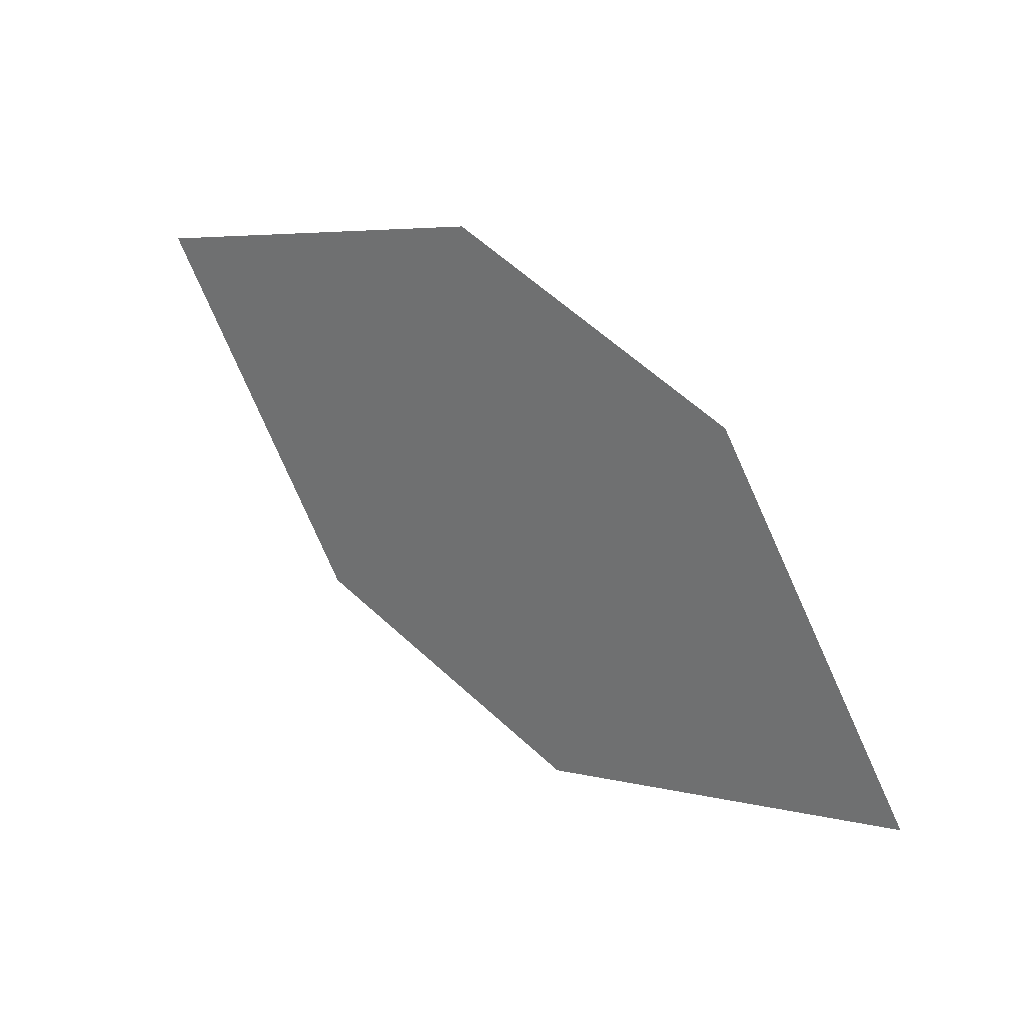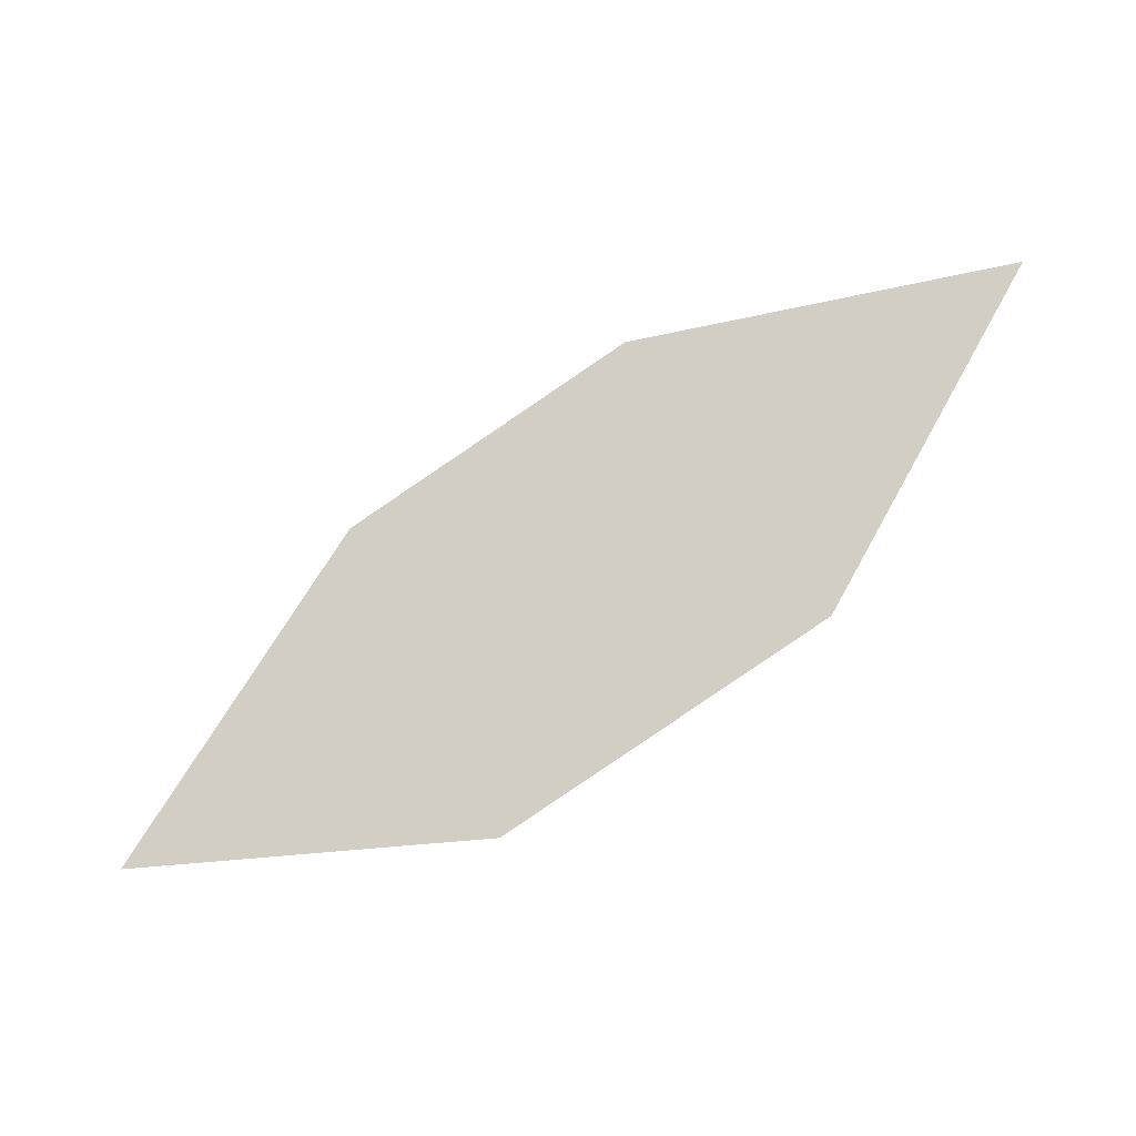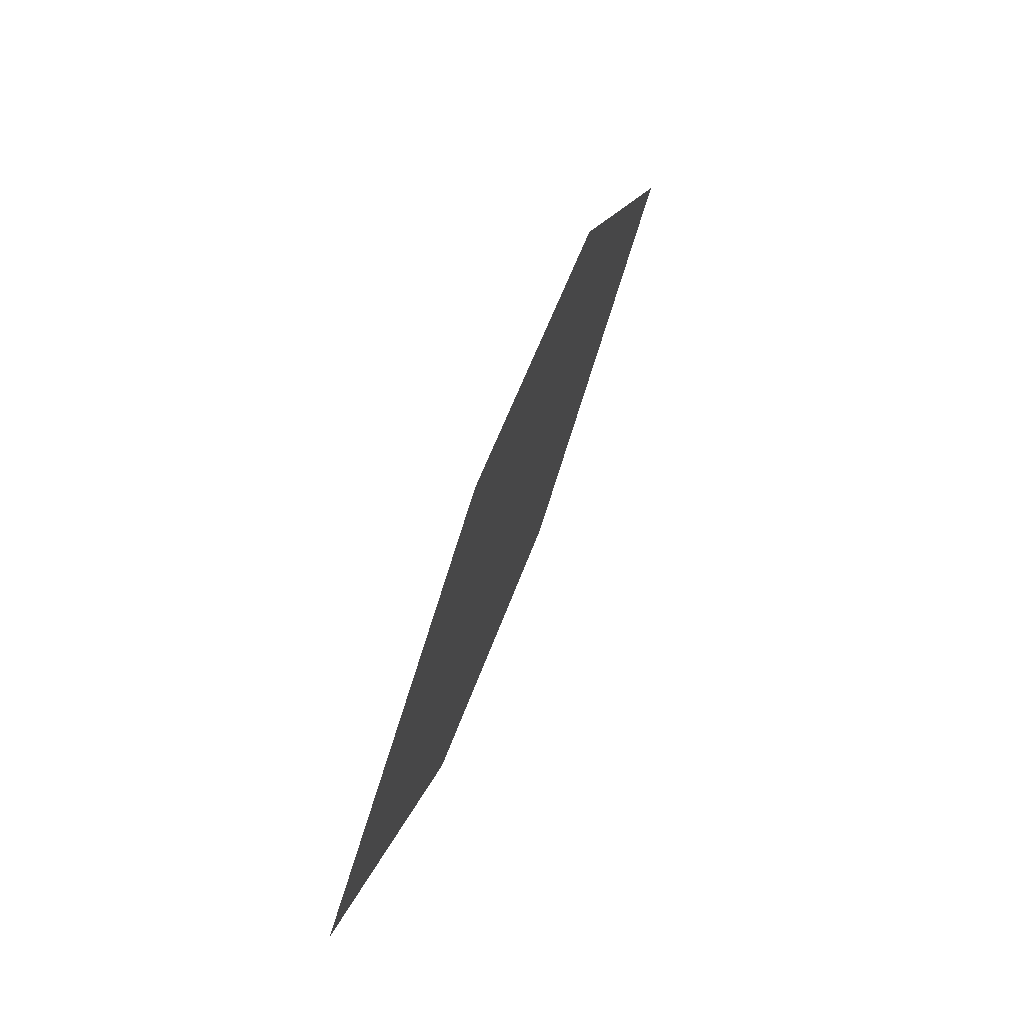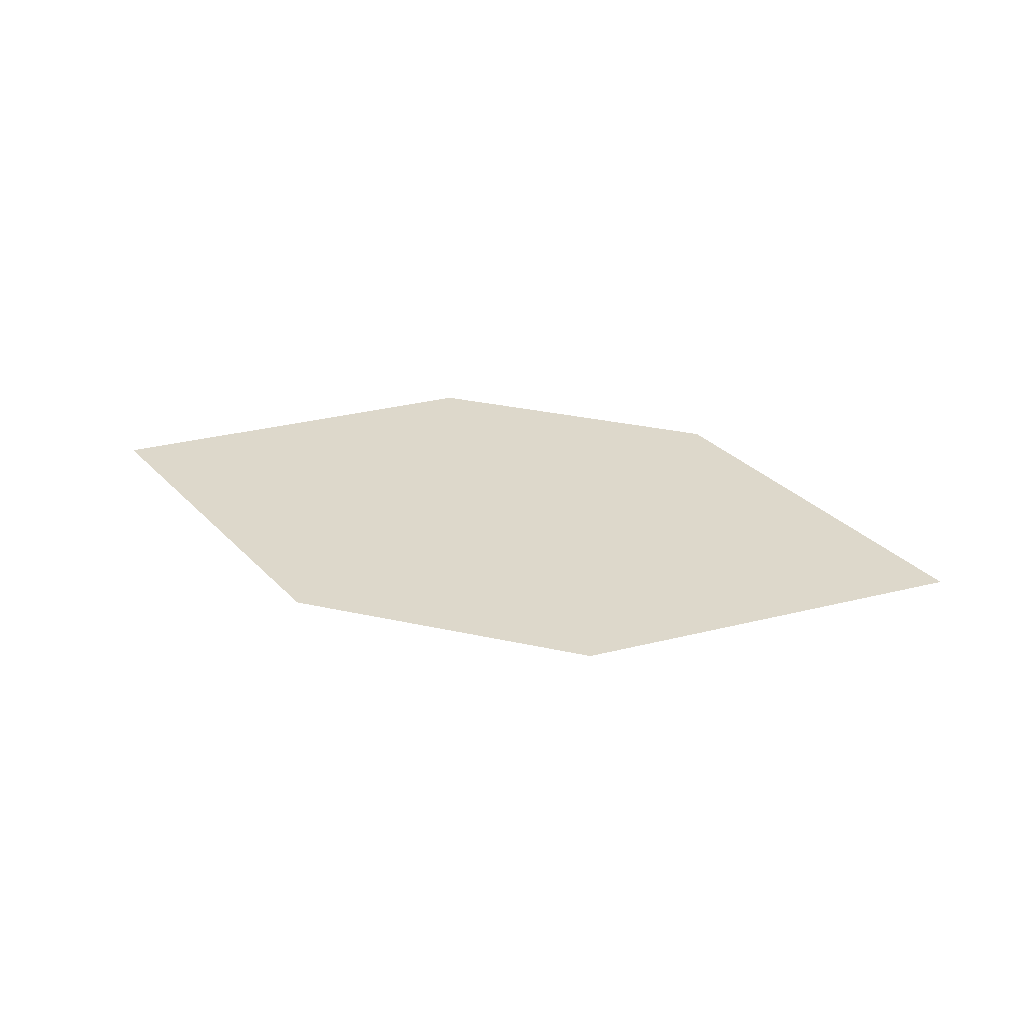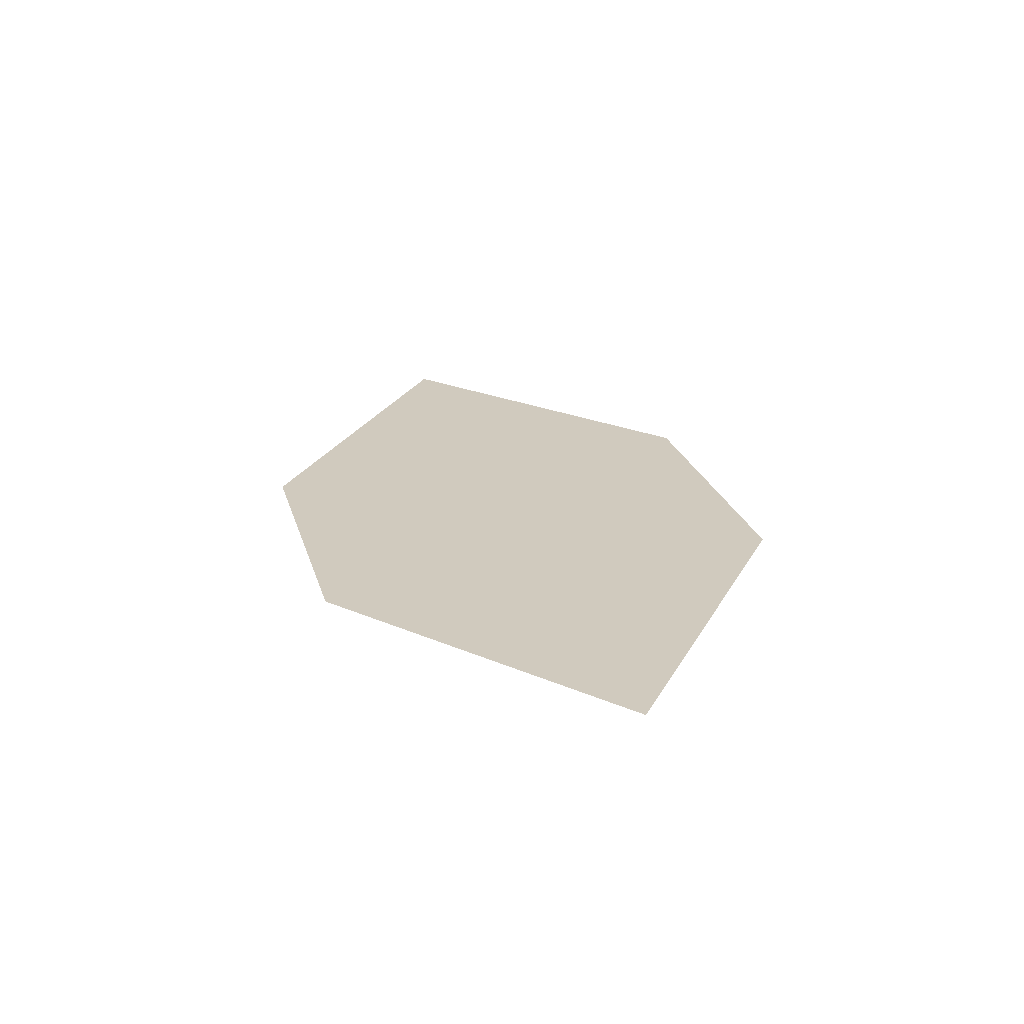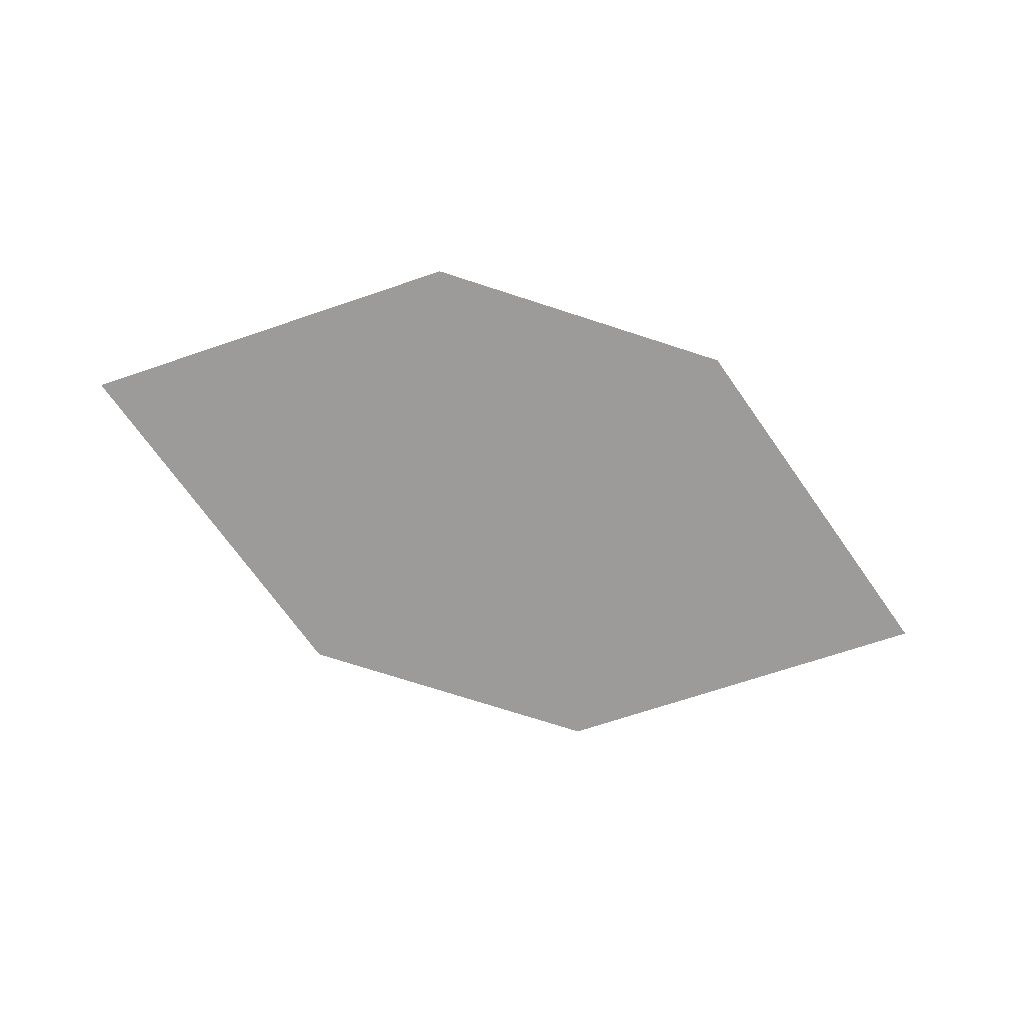
<metadata>
{"format":"obj","ext":"obj","renderer":"f3d","projection":"perspective","resolution":1024,"background":"white","views":[{"elev":31.0,"azim":38.4,"up":"+Y"},{"elev":-47.9,"azim":-152.4,"up":"+Y"},{"elev":73.9,"azim":-70.2,"up":"+Y"},{"elev":29.6,"azim":177.5,"up":"+Z"},{"elev":22.9,"azim":-124.9,"up":"+Z"},{"elev":-71.6,"azim":141.7,"up":"+Z"}]}
</metadata>
<code>
o leaves.107
v 0.3767 0.1863 1.127
v 0.3942 0.1591 1.128
v 0.4494 0.1593 1.128
v 0.4077 0.1955 1.127
v 0.4319 0.1865 1.127
v 0.4184 0.1501 1.128
f 1 2 6 3
f 1 3 5 4

</code>
